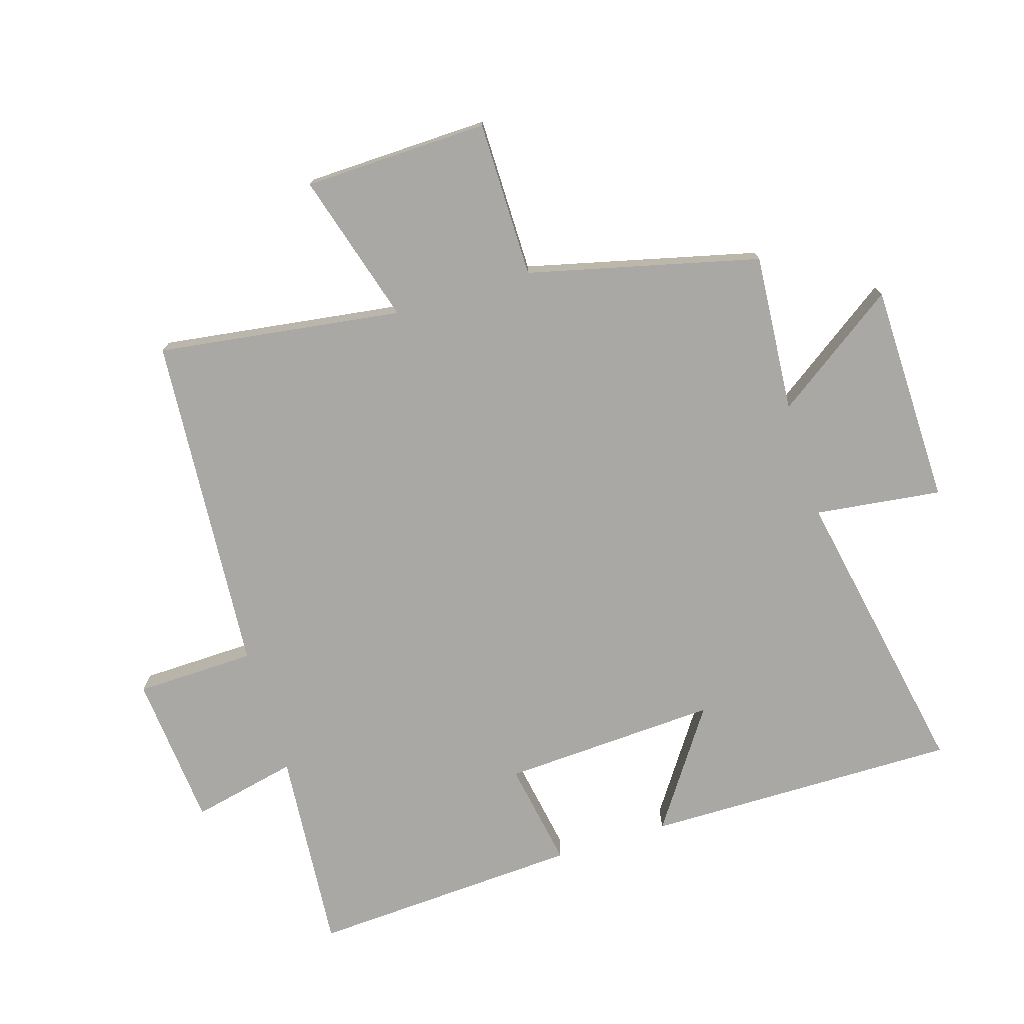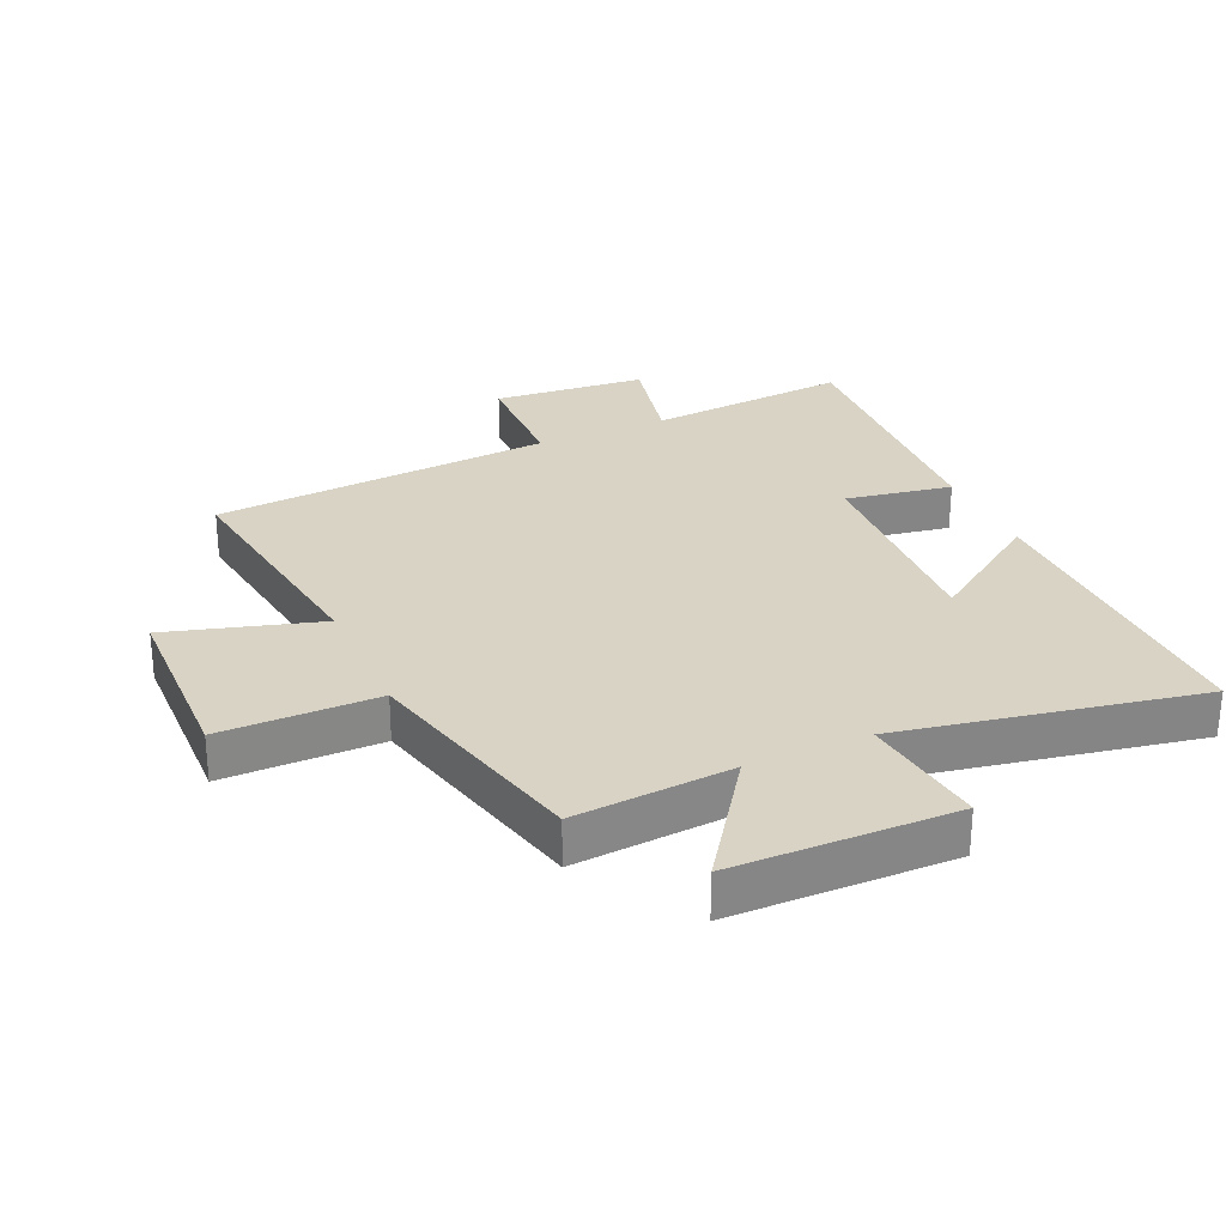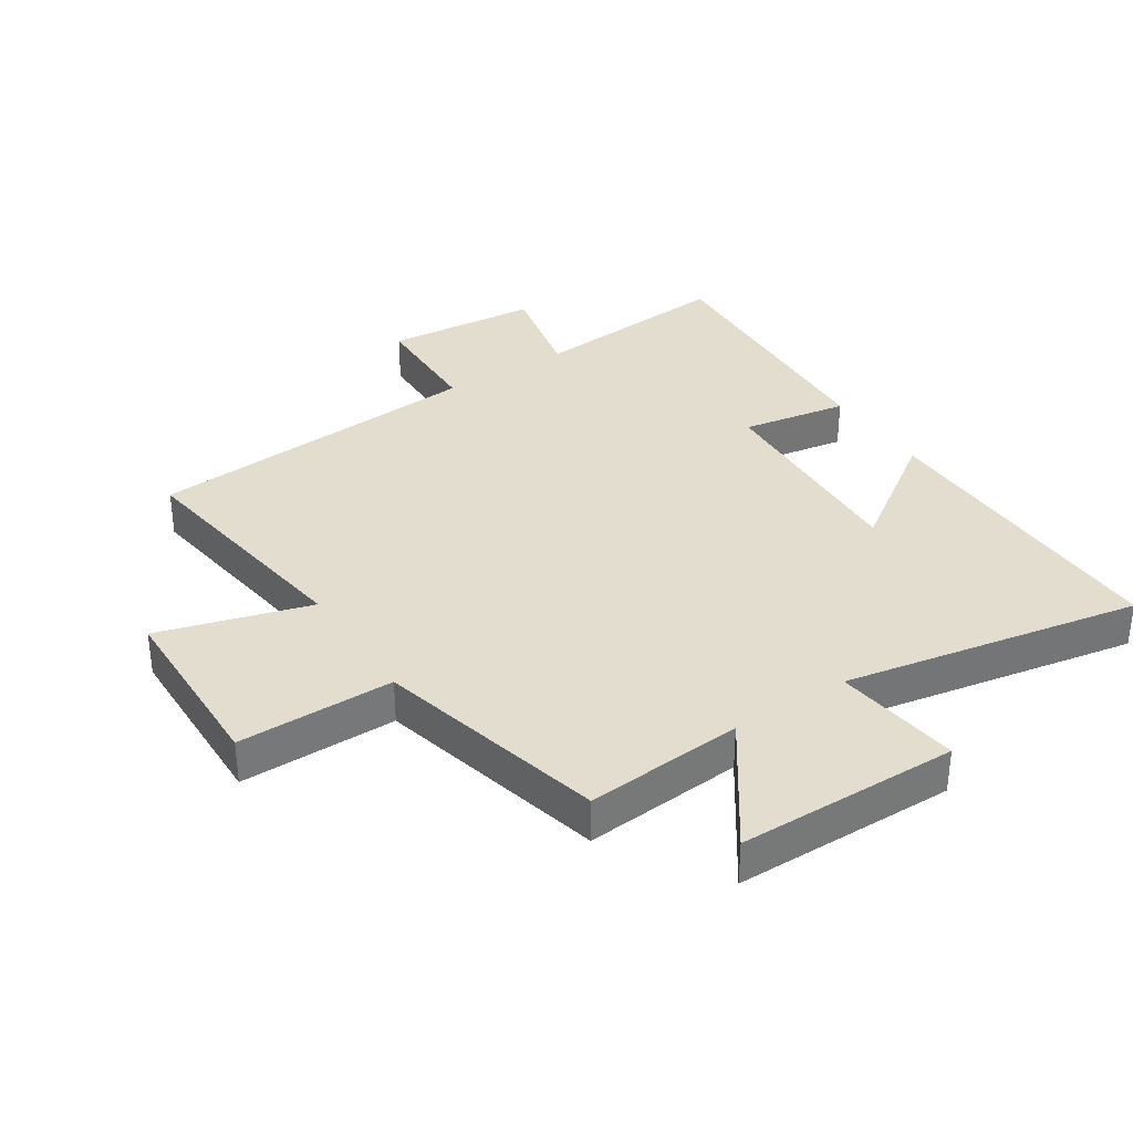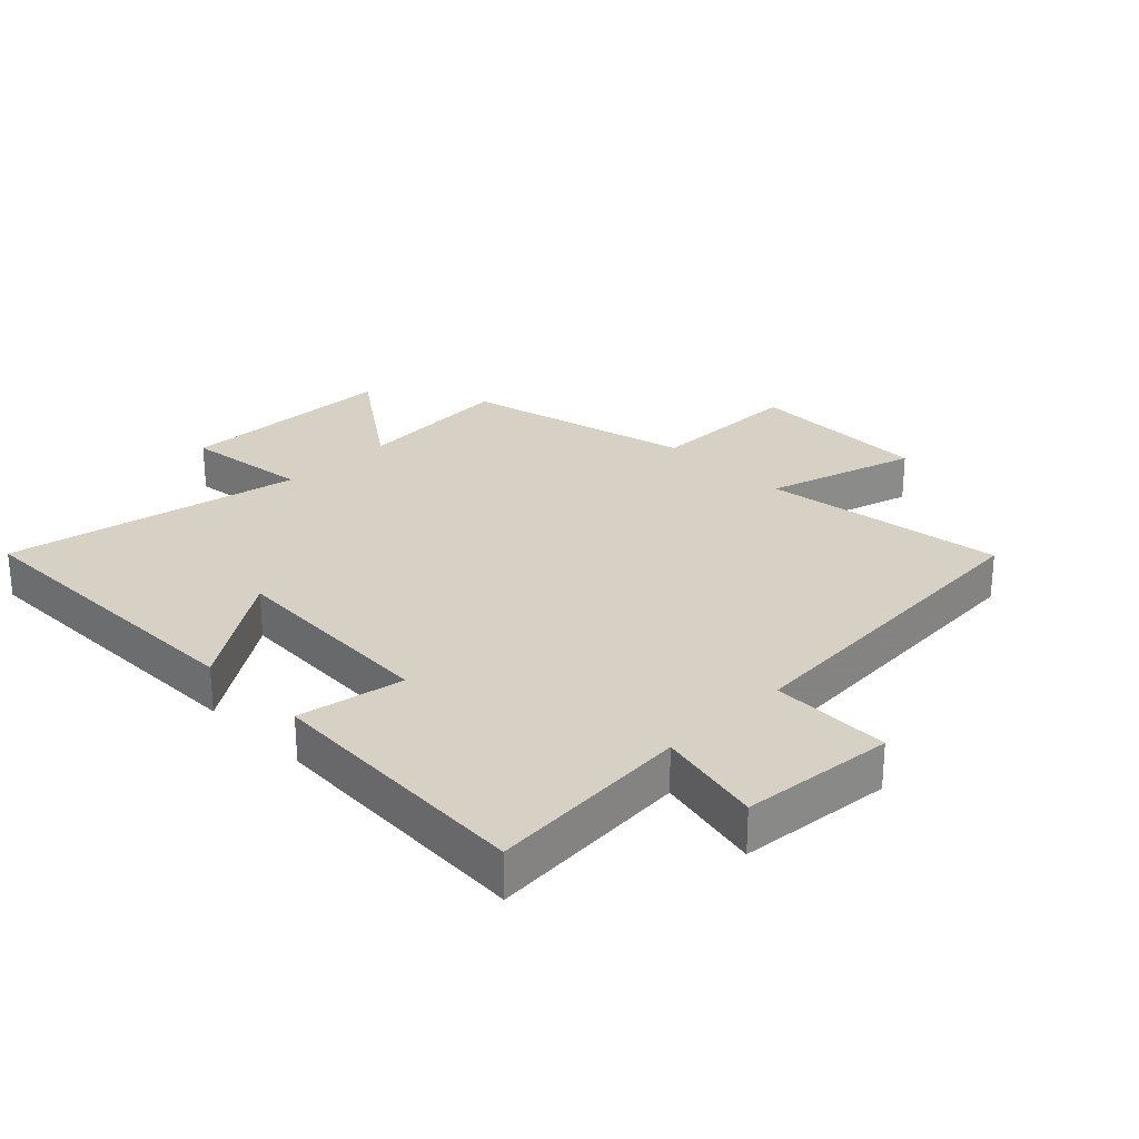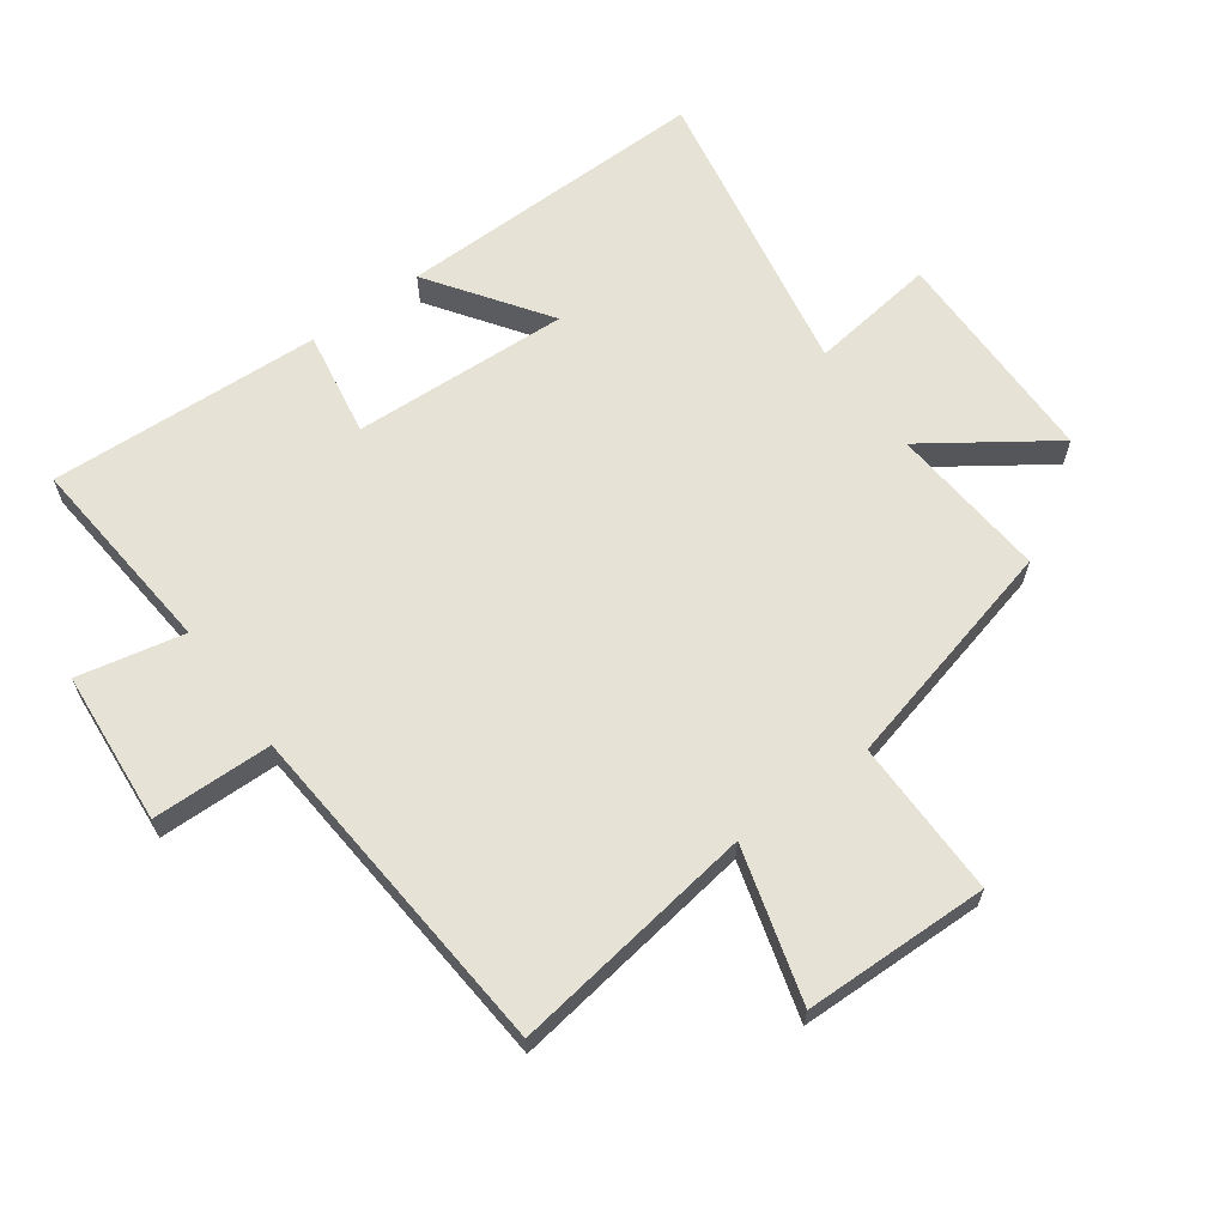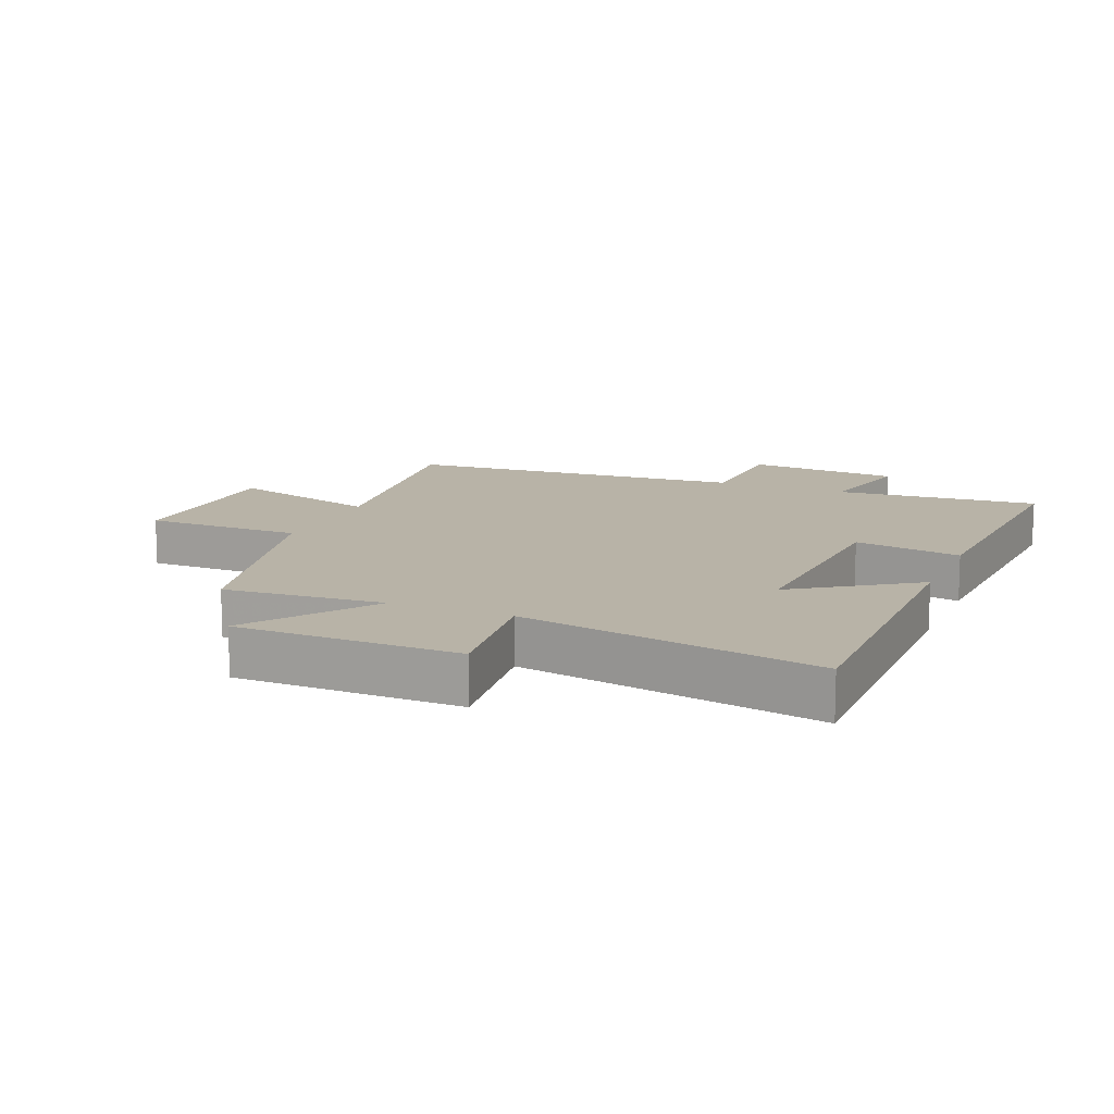
<metadata>
{"format":"obj","ext":"obj","renderer":"f3d","projection":"perspective","resolution":1024,"background":"white","views":[{"elev":-75.0,"azim":-72.9,"up":"+Y"},{"elev":28.3,"azim":-24.2,"up":"+Y"},{"elev":34.8,"azim":-33.3,"up":"+Y"},{"elev":26.9,"azim":135.4,"up":"+Y"},{"elev":63.9,"azim":-126.4,"up":"+Y"},{"elev":12.8,"azim":22.6,"up":"+Y"}]}
</metadata>
<code>
v -0.411 0.07 0.519
v -0.159 0.07 0.5
v -0.296 0.07 0.695
v 0.056 0.07 0.701
v 0.031 0.07 0.5
v 0.504 0.07 0.591
v 0.5 0.07 0.092
v 0.313 0.07 0.22
v 0.331 0.07 -0.124
v 0.5 0.07 -0.094
v 0.524 0.07 -0.526
v 0.201 0.07 -0.5
v 0.238 0.07 -0.668
v -0.006 0.07 -0.69
v -0.011 0.07 -0.5
v -0.554 0.07 -0.461
v -0.5 0.07 -0.072
v -0.741 0.07 -0.143
v -0.749 0.07 0.151
v -0.5 0.07 0.152
v -0.411 0 0.519
v -0.159 0 0.5
v -0.296 0 0.695
v 0.056 0 0.701
v 0.031 0 0.5
v 0.504 0 0.591
v 0.5 0 0.092
v 0.313 0 0.22
v 0.331 0 -0.124
v 0.5 0 -0.094
v 0.524 0 -0.526
v 0.201 0 -0.5
v 0.238 0 -0.668
v -0.006 0 -0.69
v -0.011 0 -0.5
v -0.554 0 -0.461
v -0.5 0 -0.072
v -0.741 0 -0.143
v -0.749 0 0.151
v -0.5 0 0.152
f 17 18 19 20
f 17 20 1 2
f 15 16 17 2
f 12 13 14 15
f 12 15 2
f 9 10 11 12
f 8 9 12 2
f 5 6 7 8
f 5 8 2 3
f 3 4 5
f 40 39 38 37
f 22 21 40 37
f 22 37 36 35
f 35 34 33 32
f 22 35 32
f 32 31 30 29
f 22 32 29 28
f 28 27 26 25
f 23 22 28 25
f 25 24 23
f 1 21 22 2
f 2 22 23 3
f 3 23 24 4
f 4 24 25 5
f 5 25 26 6
f 6 26 27 7
f 7 27 28 8
f 8 28 29 9
f 9 29 30 10
f 10 30 31 11
f 11 31 32 12
f 12 32 33 13
f 13 33 34 14
f 14 34 35 15
f 15 35 36 16
f 16 36 37 17
f 17 37 38 18
f 18 38 39 19
f 19 39 40 20
f 20 40 21 1

</code>
